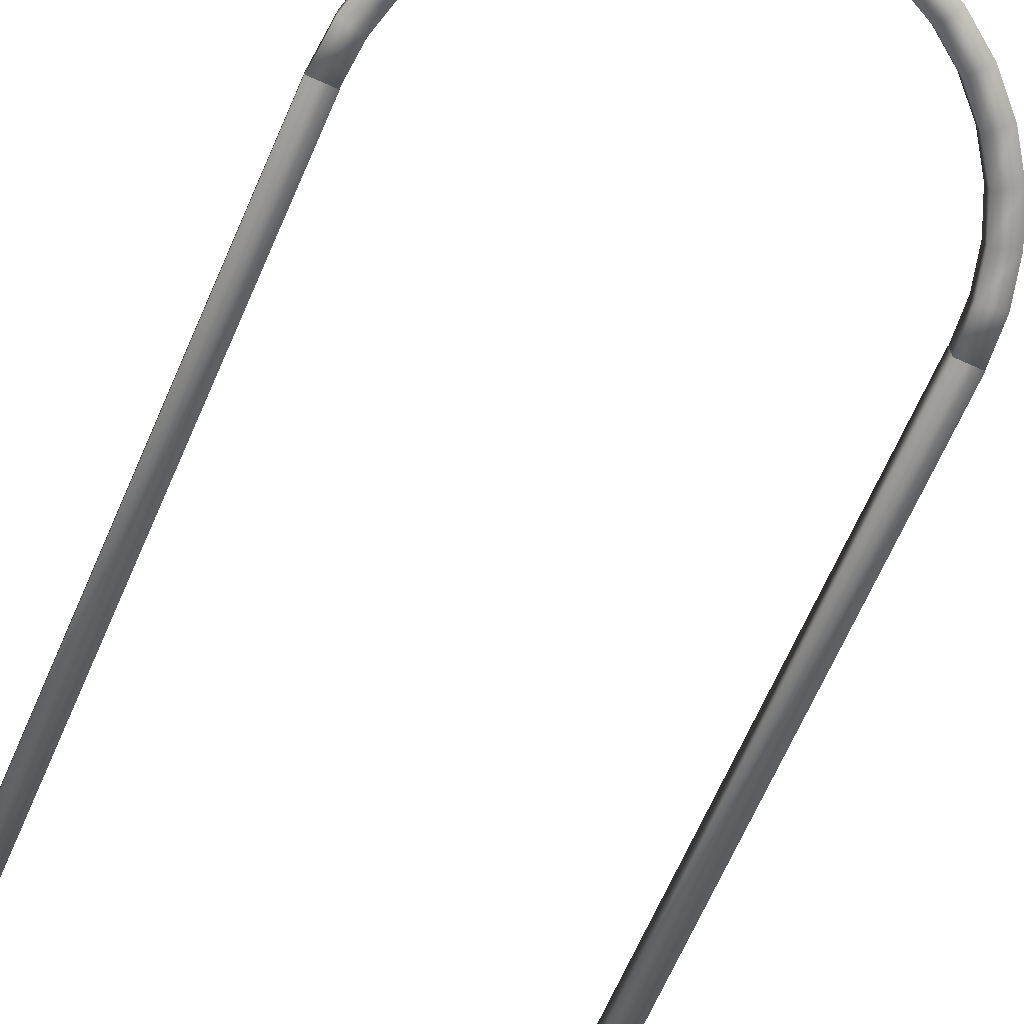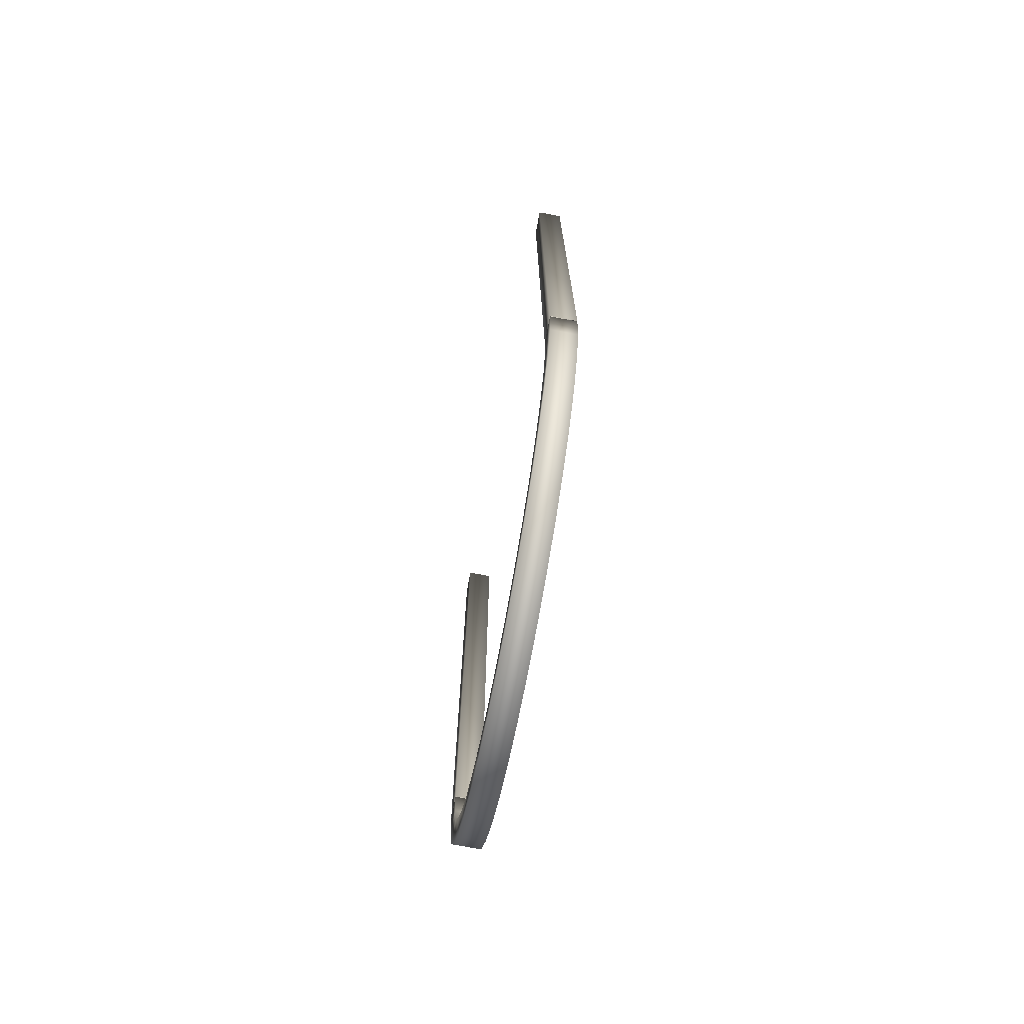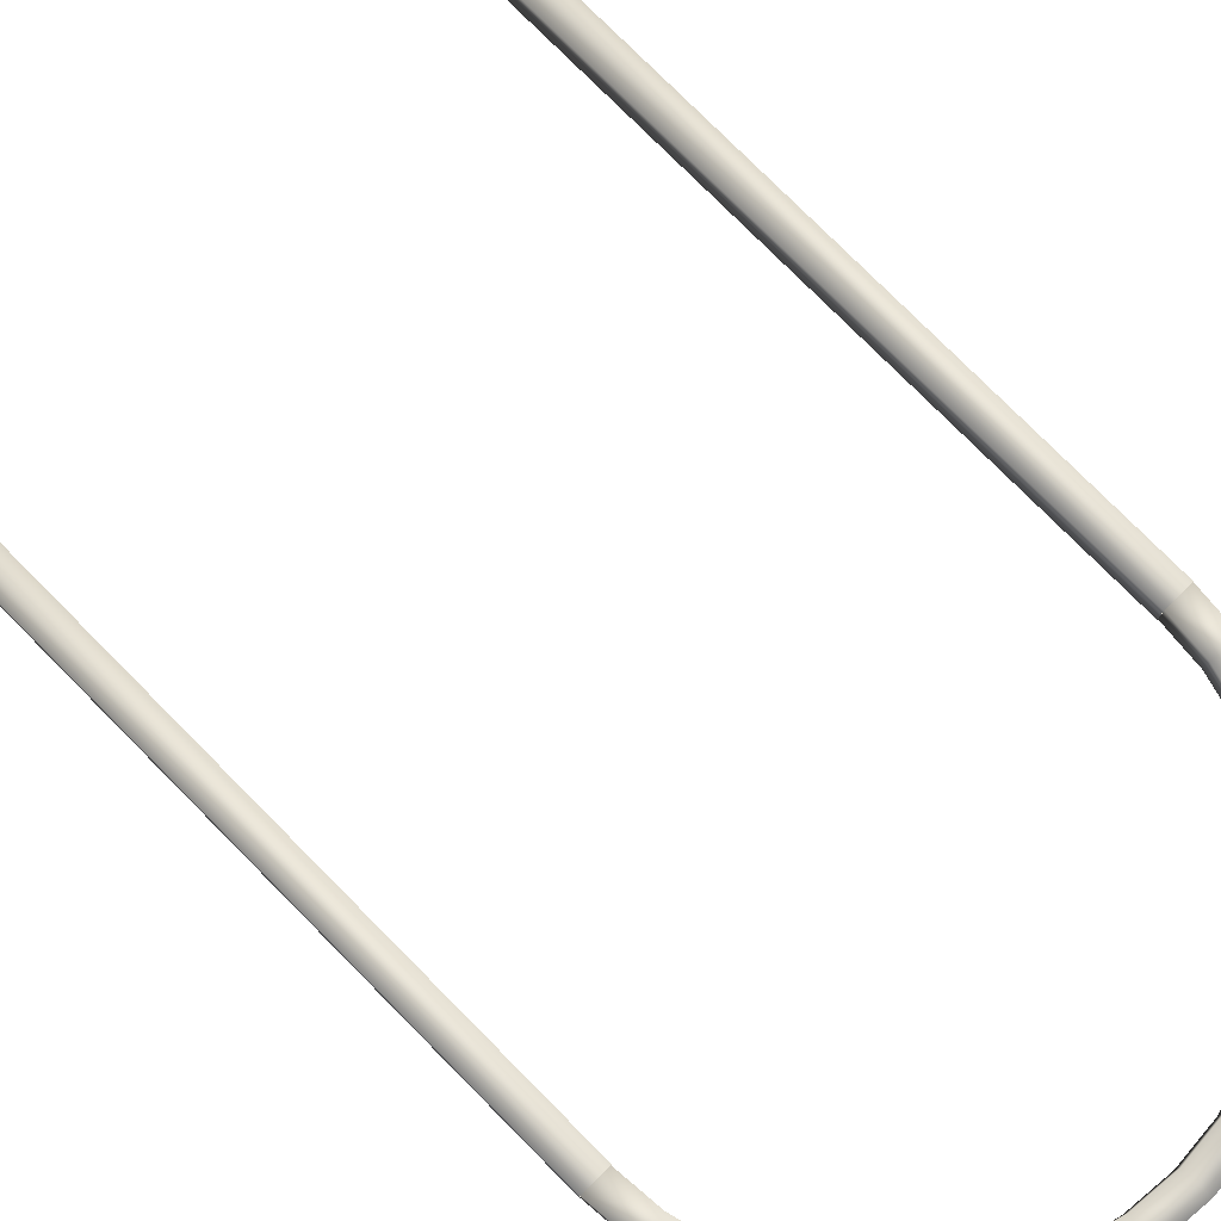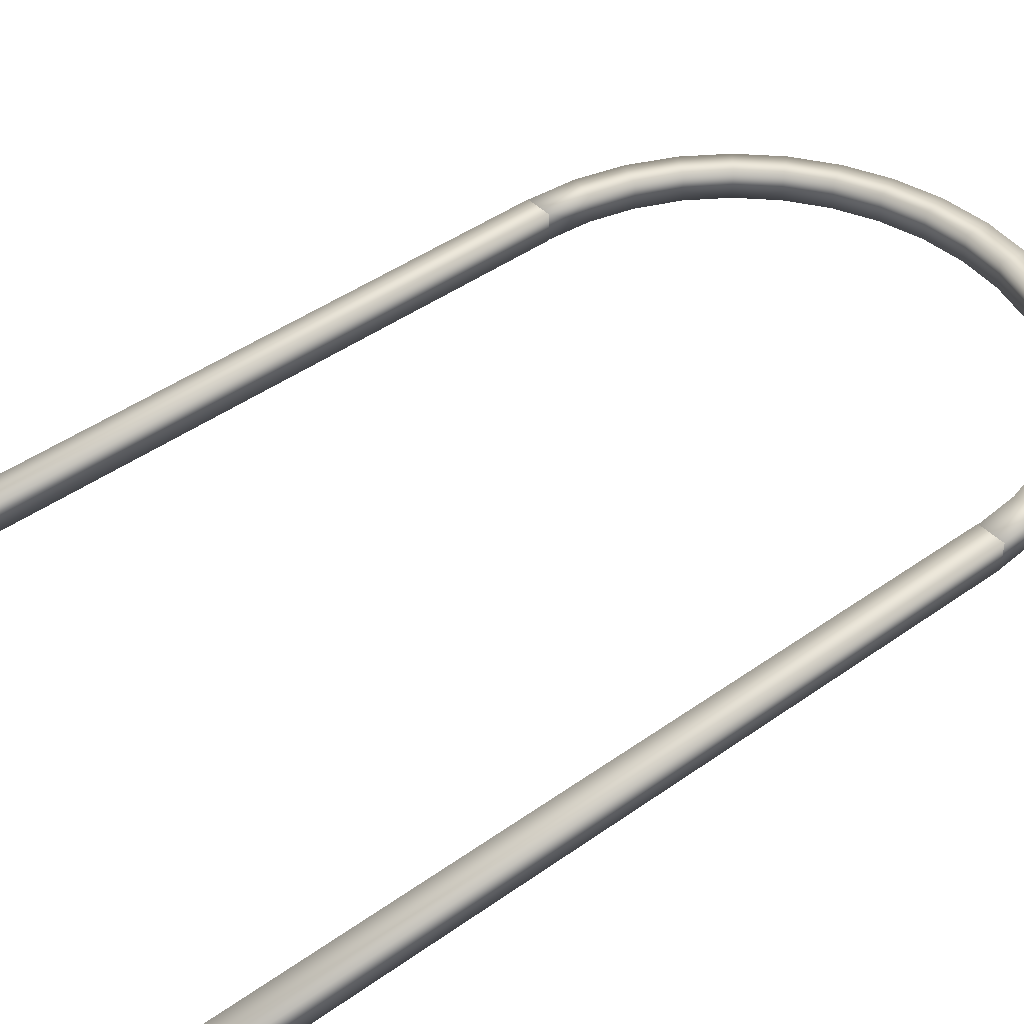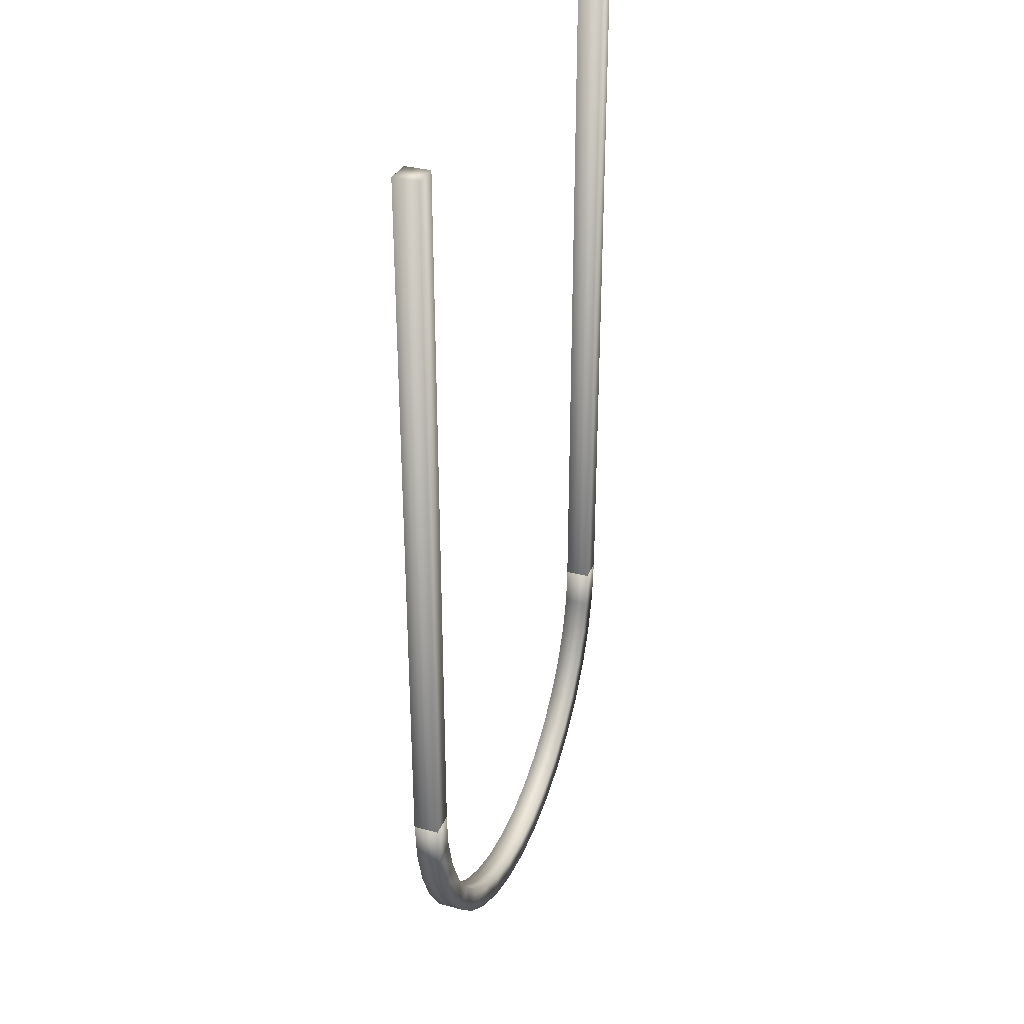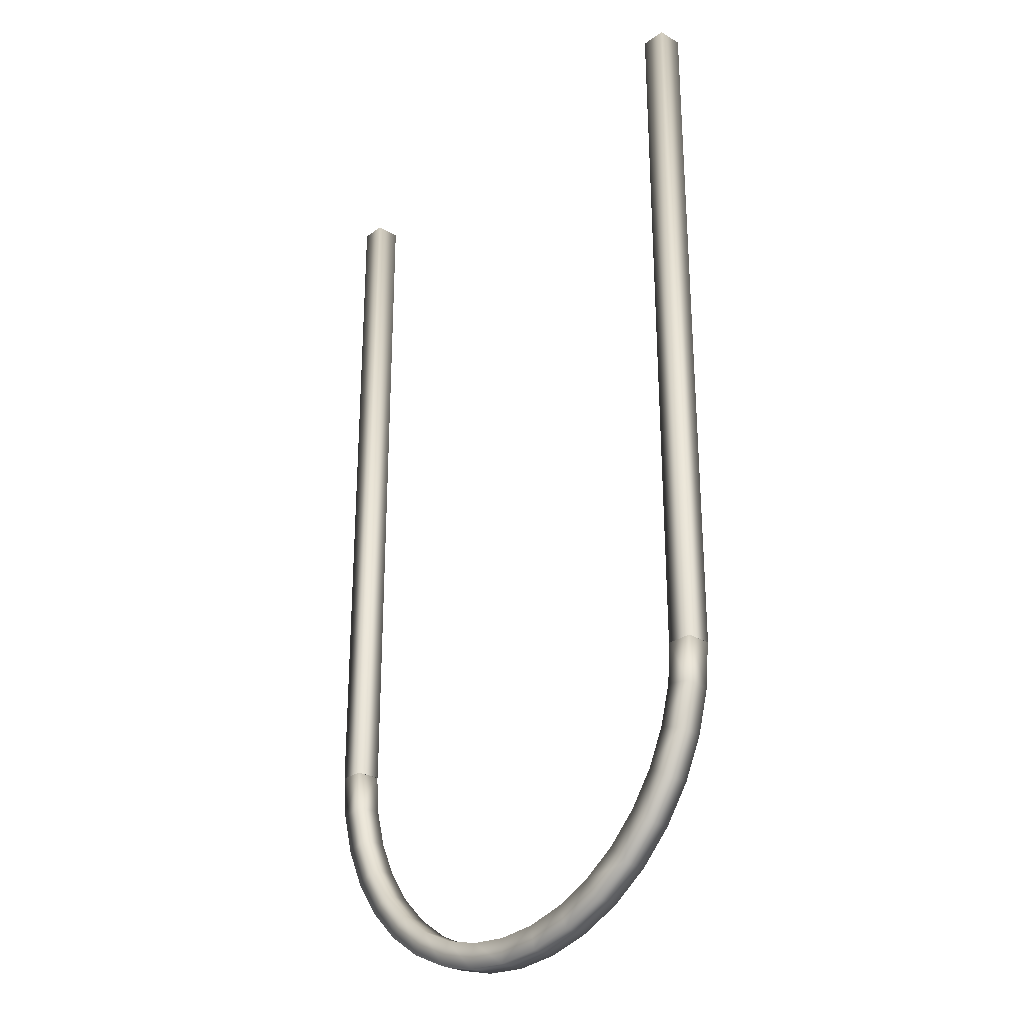
<metadata>
{"format":"obj","ext":"obj","renderer":"f3d","projection":"perspective","resolution":1024,"background":"white","views":[{"elev":-69.9,"azim":156.0,"up":"+Y"},{"elev":-74.0,"azim":-100.7,"up":"+Z"},{"elev":77.7,"azim":135.2,"up":"+Y"},{"elev":43.5,"azim":49.8,"up":"+Y"},{"elev":33.4,"azim":110.2,"up":"+Z"},{"elev":-28.0,"azim":47.5,"up":"+Z"}]}
</metadata>
<code>
o goth_arc002.011
v -20 -11 -38.18
v -20 -10 -38.18
v -18.27 -10 -38.03
v -18.27 -11 -38.03
v -20 -10 -37.21
v -18.43 -10 -37.08
v -20 -11 -37.21
v -18.43 -11 -37.08
v -16.58 -10 -37.58
v -16.58 -11 -37.58
v -16.91 -10 -36.67
v -16.91 -11 -36.67
v -15.01 -10 -36.84
v -15.01 -11 -36.84
v -15.49 -10 -36
v -15.49 -11 -36
v -13.58 -10 -35.84
v -13.58 -11 -35.84
v -14.2 -10 -35.1
v -14.2 -11 -35.1
v -12.35 -10 -34.61
v -12.35 -11 -34.61
v -13.09 -10 -33.99
v -13.09 -11 -33.99
v -11.35 -10 -33.19
v -11.35 -11 -33.19
v -12.19 -10 -32.7
v -12.19 -11 -32.7
v -10.62 -10 -31.61
v -10.62 -11 -31.61
v -11.52 -10 -31.28
v -11.52 -11 -31.28
v -10.16 -10 -29.93
v -10.16 -11 -29.93
v -11.12 -10 -29.76
v -11.12 -11 -29.76
v -10.01 -10 -28.19
v -10.01 -11 -28.19
v -10.98 -10 -28.19
v -10.98 -11 -28.19
v -10 -11 -1e-06
v -10 -10 -1e-06
v -11 -10 -1e-06
v -11 -11 -1e-06
v -11 -11 -28.19
v -10 -11 -28.19
v -11 -10 -28.19
v -10 -10 -28.19
v -21.73 -11 -38.03
v -21.73 -10 -38.03
v -21.57 -10 -37.08
v -21.57 -11 -37.08
v -23.42 -11 -37.58
v -23.42 -10 -37.58
v -23.09 -10 -36.67
v -23.09 -11 -36.67
v -24.99 -11 -36.84
v -24.99 -10 -36.84
v -24.51 -10 -36
v -24.51 -11 -36
v -26.42 -11 -35.84
v -26.42 -10 -35.84
v -25.8 -10 -35.1
v -25.8 -11 -35.1
v -27.65 -11 -34.61
v -27.65 -10 -34.61
v -26.91 -10 -33.99
v -26.91 -11 -33.99
v -28.65 -11 -33.19
v -28.65 -10 -33.19
v -27.81 -10 -32.7
v -27.81 -11 -32.7
v -29.38 -11 -31.61
v -29.38 -10 -31.61
v -28.48 -10 -31.28
v -28.48 -11 -31.28
v -29.84 -11 -29.93
v -29.84 -10 -29.93
v -28.88 -10 -29.76
v -28.88 -11 -29.76
v -29.99 -11 -28.19
v -29.99 -10 -28.19
v -29.02 -10 -28.19
v -29.02 -11 -28.19
v -30 -11 0
v -29 -11 0
v -29 -10 0
v -30 -10 0
v -30 -11 -28.19
v -29 -11 -28.19
v -29 -10 -28.19
v -30 -10 -28.19
f 2 4 1
f 5 8 6
f 3 10 4
f 8 11 6
f 9 14 10
f 12 15 11
f 13 18 14
f 15 20 19
f 17 22 18
f 20 23 19
f 21 26 22
f 24 27 23
f 25 30 26
f 28 31 27
f 29 34 30
f 32 35 31
f 33 38 34
f 35 40 39
f 42 44 41
f 49 2 1
f 51 7 5
f 53 50 49
f 51 56 52
f 57 54 53
f 59 56 55
f 61 58 57
f 63 60 59
f 61 66 62
f 67 64 63
f 69 66 65
f 71 68 67
f 73 70 69
f 75 72 71
f 77 74 73
f 79 76 75
f 81 78 77
f 83 80 79
f 86 88 85
f 2 3 4
f 5 7 8
f 3 9 10
f 8 12 11
f 9 13 14
f 12 16 15
f 13 17 18
f 15 16 20
f 17 21 22
f 20 24 23
f 21 25 26
f 24 28 27
f 25 29 30
f 28 32 31
f 29 33 34
f 32 36 35
f 33 37 38
f 35 36 40
f 42 43 44
f 49 50 2
f 51 52 7
f 53 54 50
f 51 55 56
f 57 58 54
f 59 60 56
f 61 62 58
f 63 64 60
f 61 65 66
f 67 68 64
f 69 70 66
f 71 72 68
f 73 74 70
f 75 76 72
f 77 78 74
f 79 80 76
f 81 82 78
f 83 84 80
f 86 87 88
f 2 6 3
f 1 8 7
f 3 11 9
f 4 12 8
f 9 15 13
f 10 16 12
f 15 17 13
f 16 18 20
f 17 23 21
f 18 24 20
f 21 27 25
f 22 28 24
f 27 29 25
f 28 30 32
f 31 33 29
f 32 34 36
f 35 37 33
f 34 40 36
f 44 46 41
f 42 47 43
f 2 51 5
f 52 1 7
f 50 55 51
f 56 49 52
f 54 59 55
f 60 53 56
f 58 63 59
f 64 57 60
f 62 67 63
f 68 61 64
f 66 71 67
f 72 65 68
f 70 75 71
f 76 69 72
f 74 79 75
f 80 73 76
f 78 83 79
f 84 77 80
f 89 86 85
f 91 88 87
f 2 5 6
f 1 4 8
f 3 6 11
f 4 10 12
f 9 11 15
f 10 14 16
f 15 19 17
f 16 14 18
f 17 19 23
f 18 22 24
f 21 23 27
f 22 26 28
f 27 31 29
f 28 26 30
f 31 35 33
f 32 30 34
f 35 39 37
f 34 38 40
f 44 45 46
f 42 48 47
f 2 50 51
f 52 49 1
f 50 54 55
f 56 53 49
f 54 58 59
f 60 57 53
f 58 62 63
f 64 61 57
f 62 66 67
f 68 65 61
f 66 70 71
f 72 69 65
f 70 74 75
f 76 73 69
f 74 78 79
f 80 77 73
f 78 82 83
f 84 81 77
f 89 90 86
f 91 92 88
f 38 39 40
f 43 45 44
f 41 48 42
f 83 81 84
f 90 87 86
f 92 85 88
f 38 37 39
f 43 47 45
f 41 46 48
f 83 82 81
f 90 91 87
f 92 89 85

</code>
